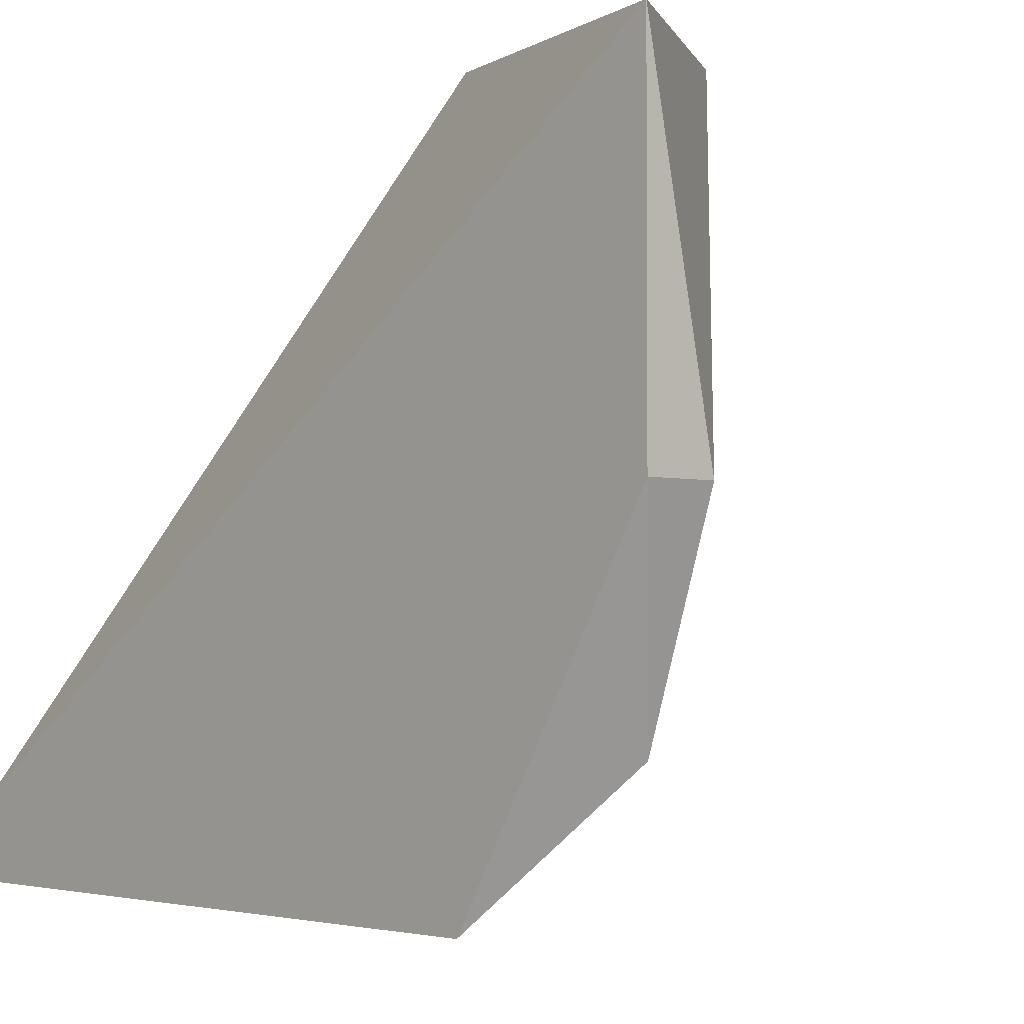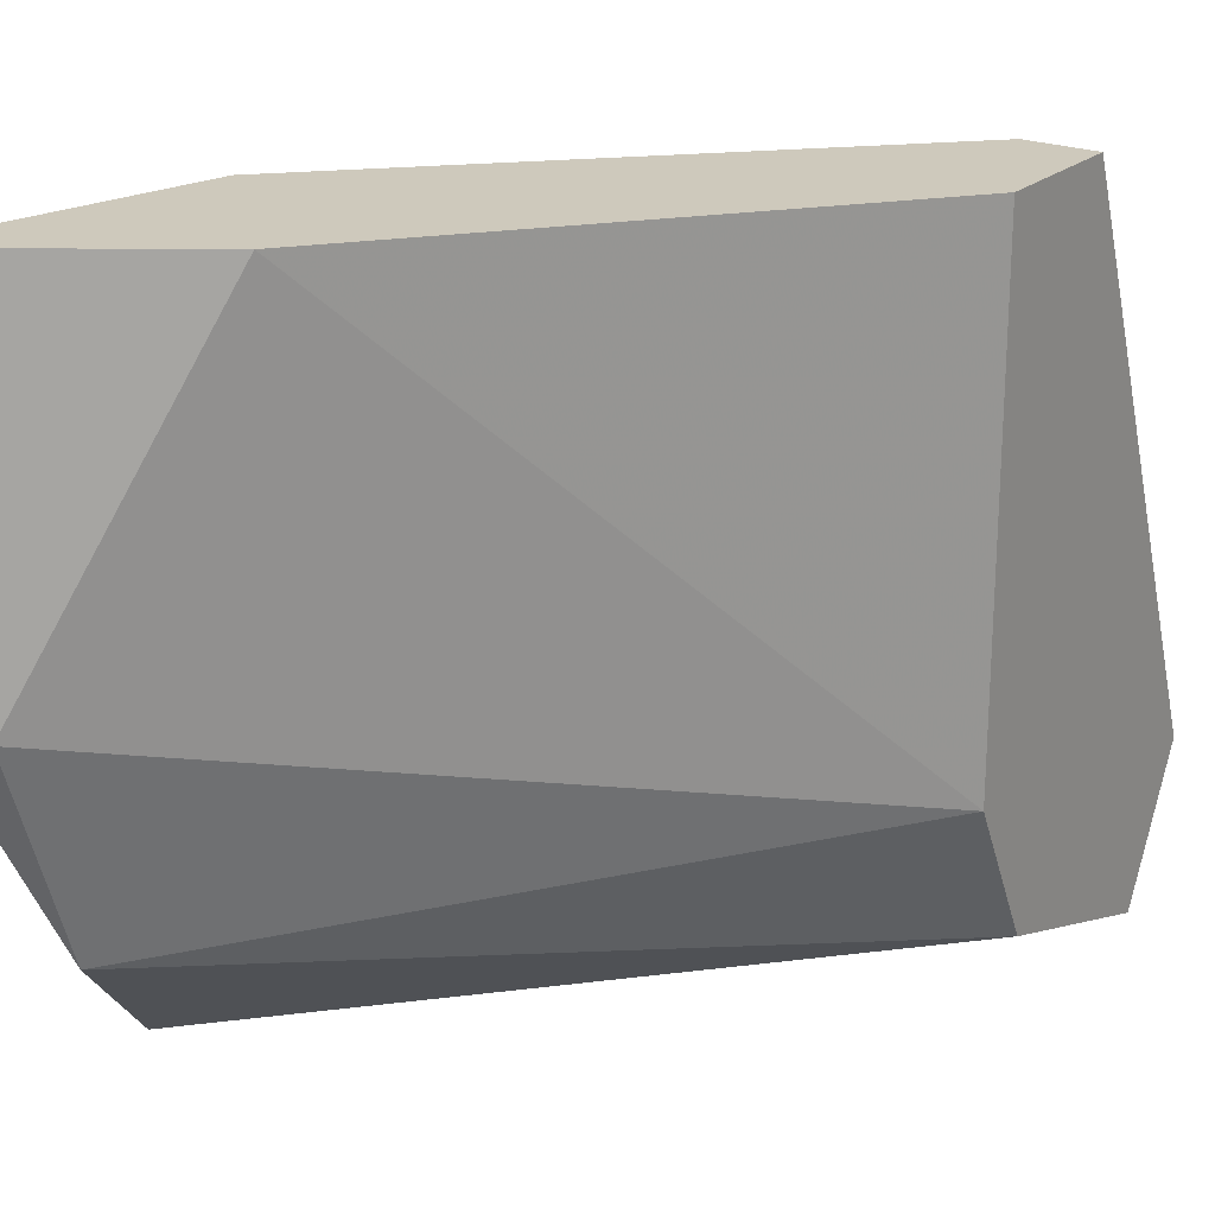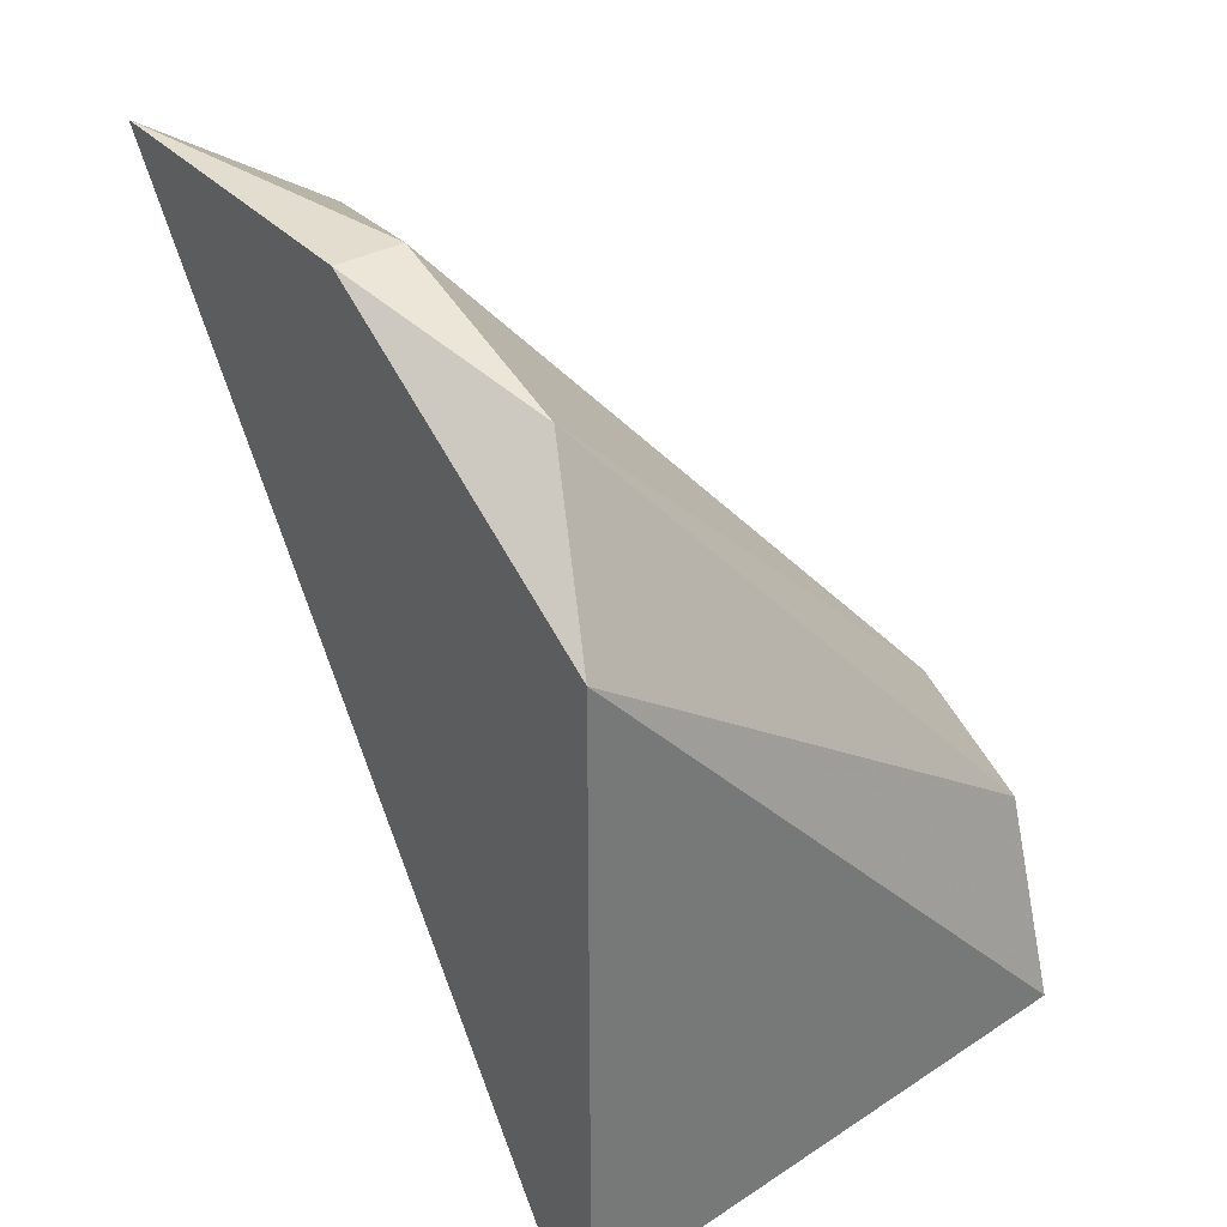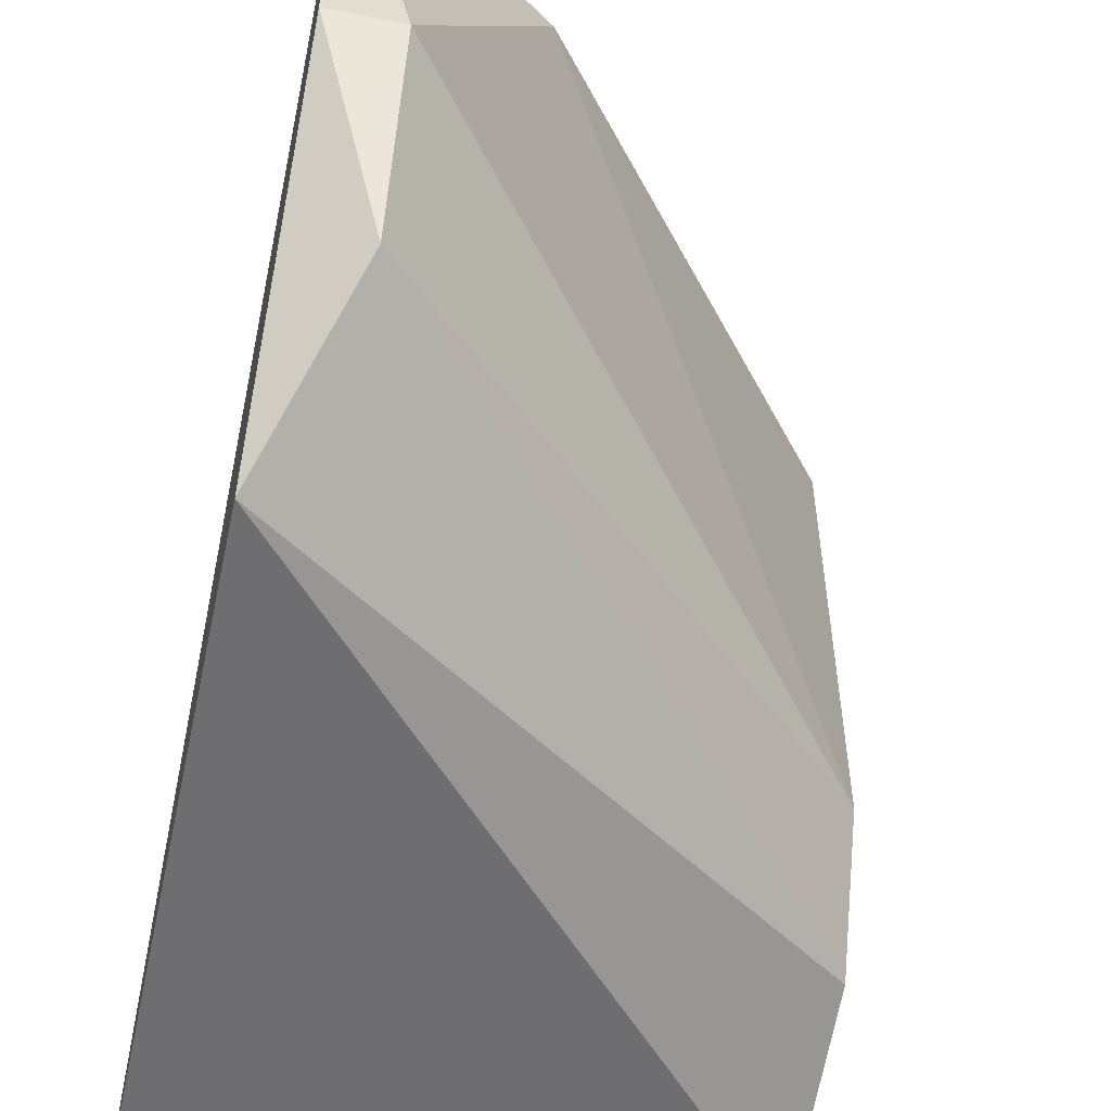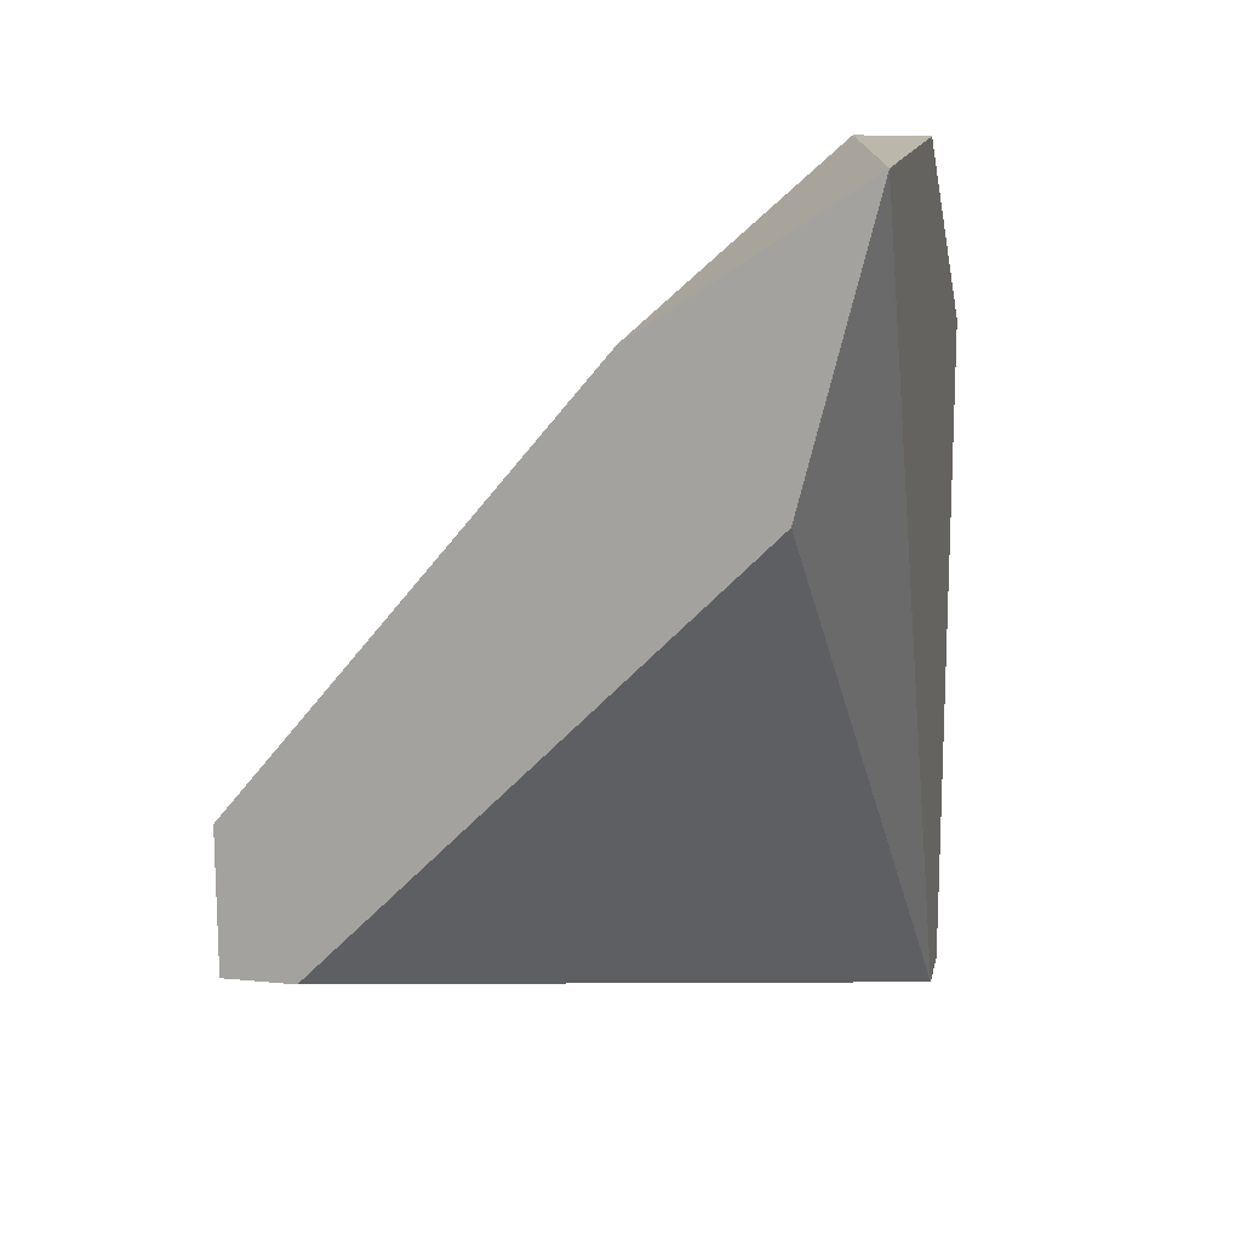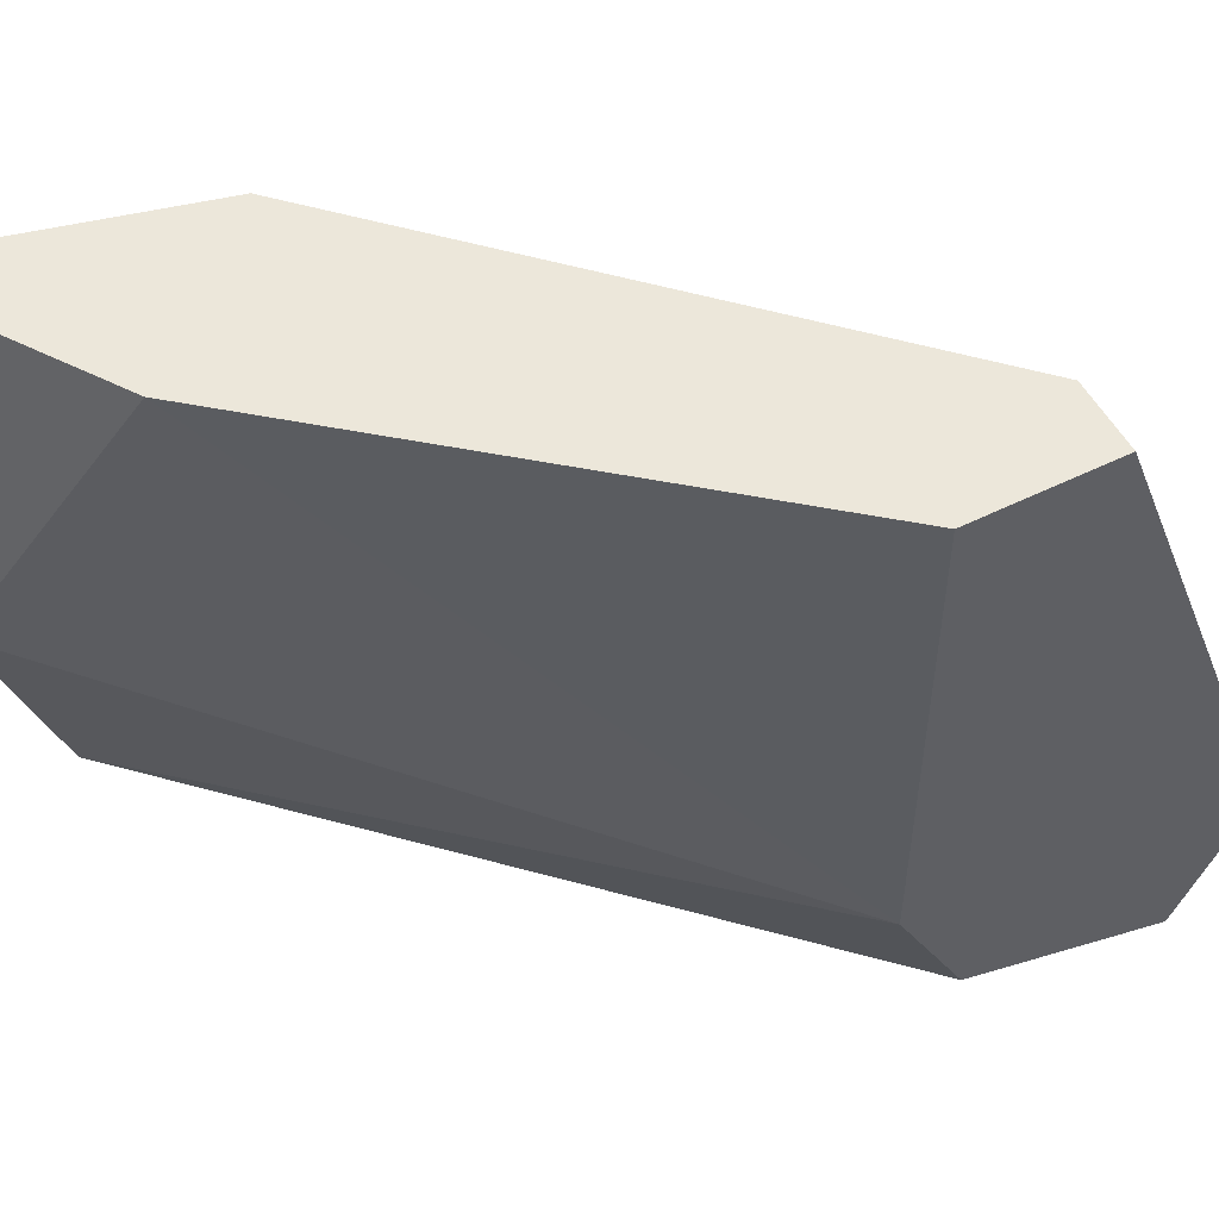
<metadata>
{"format":"obj","ext":"obj","renderer":"f3d","projection":"perspective","resolution":1024,"background":"white","views":[{"elev":-2.8,"azim":137.8,"up":"+Z"},{"elev":22.4,"azim":-145.4,"up":"+Z"},{"elev":34.9,"azim":143.9,"up":"+Y"},{"elev":-54.4,"azim":167.7,"up":"+Z"},{"elev":14.5,"azim":11.8,"up":"+Y"},{"elev":53.0,"azim":-117.9,"up":"+Z"}]}
</metadata>
<code>
v 0.8295 0.3053 0.1321
v 0.8472 0.3318 0.1542
v 0.8472 0.3318 0.1432
v 0.8472 0.3031 0.1343
v 0.8295 0.3097 0.1542
v 0.8472 0.3252 0.1321
v 0.8295 0.3141 0.1387
v 0.845 0.323 0.1542
v 0.8406 0.3274 0.1542
v 0.8295 0.3031 0.1365
v 0.845 0.3296 0.1365
v 0.8472 0.3031 0.1321
v 0.8295 0.3141 0.1542
v 0.8295 0.3119 0.1343
v 0.8317 0.3097 0.1542
v 0.845 0.3318 0.1432
f 11 7 16
f 3 2 4
f 3 4 6
f 1 5 7
f 4 2 8
f 2 5 8
f 5 2 9
f 5 1 10
f 3 6 11
f 1 6 12
f 6 4 12
f 10 1 12
f 4 10 12
f 7 5 13
f 5 9 13
f 9 7 13
f 6 1 14
f 1 7 14
f 11 6 14
f 7 11 14
f 4 8 15
f 8 5 15
f 10 4 15
f 5 10 15
f 2 3 16
f 9 2 16
f 7 9 16
f 3 11 16

</code>
